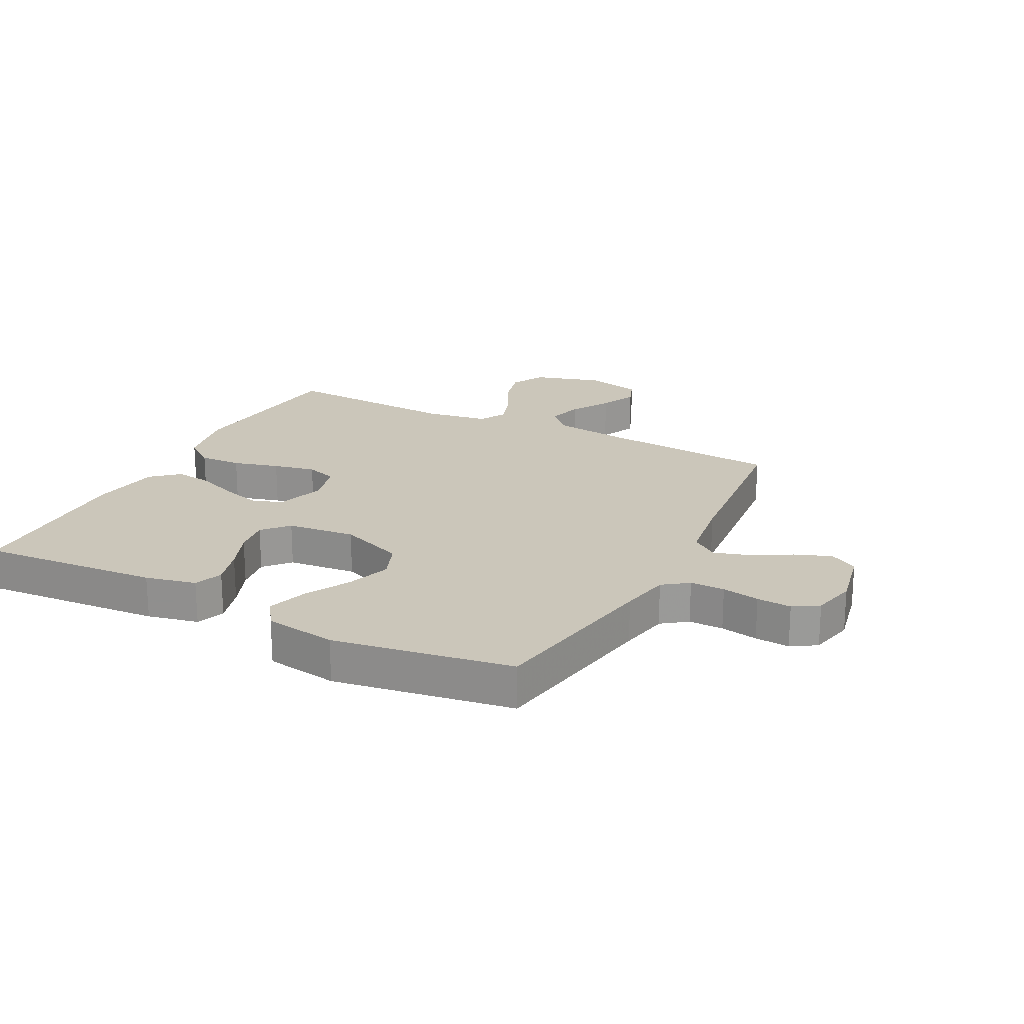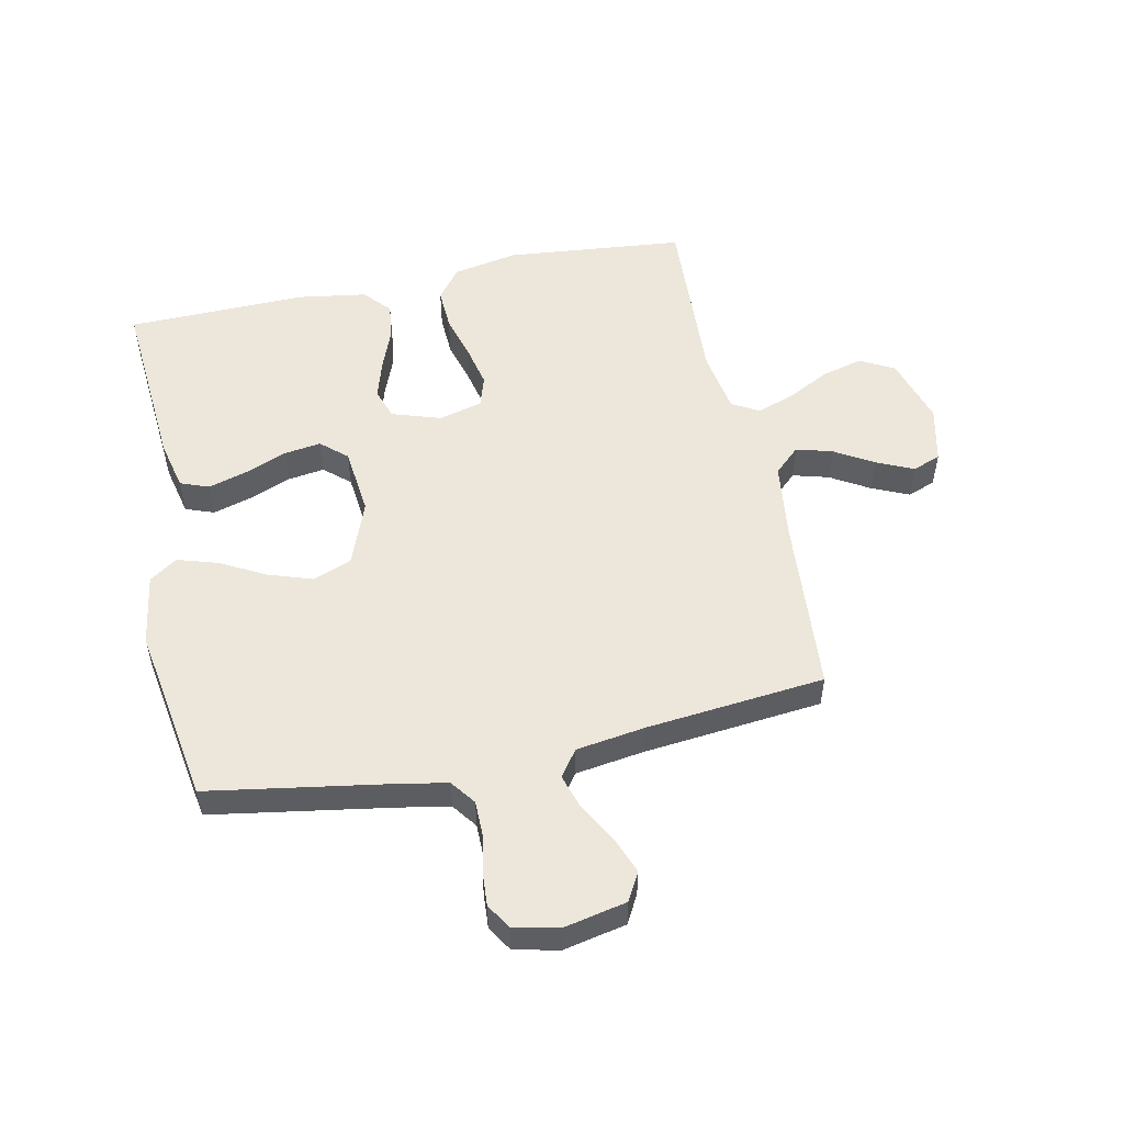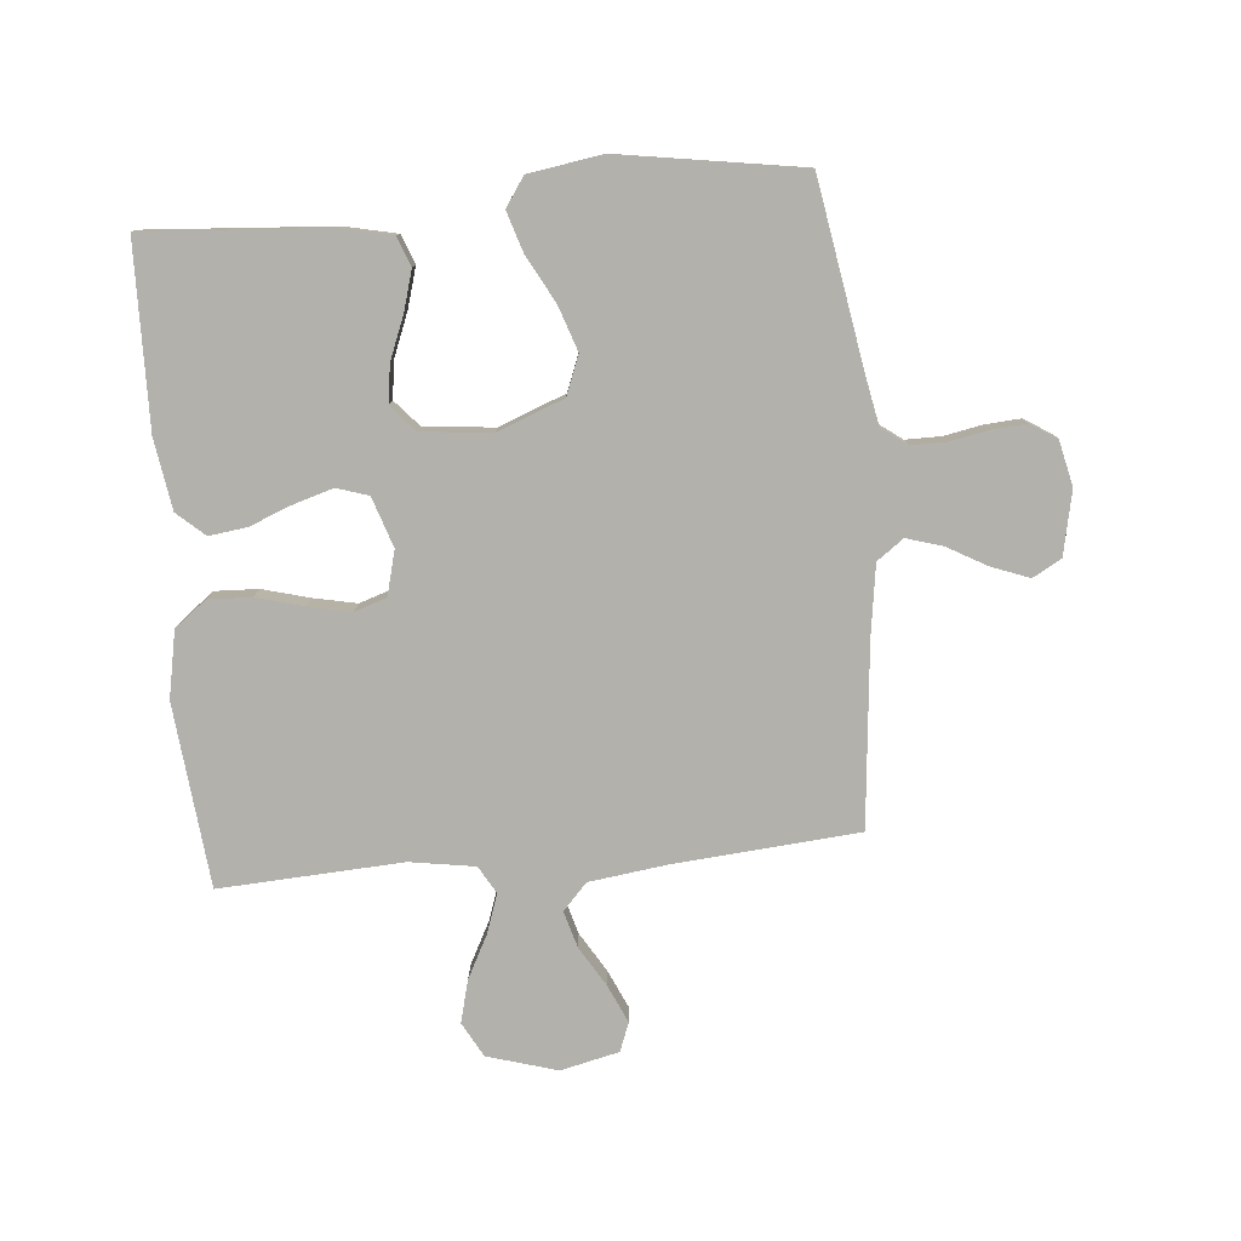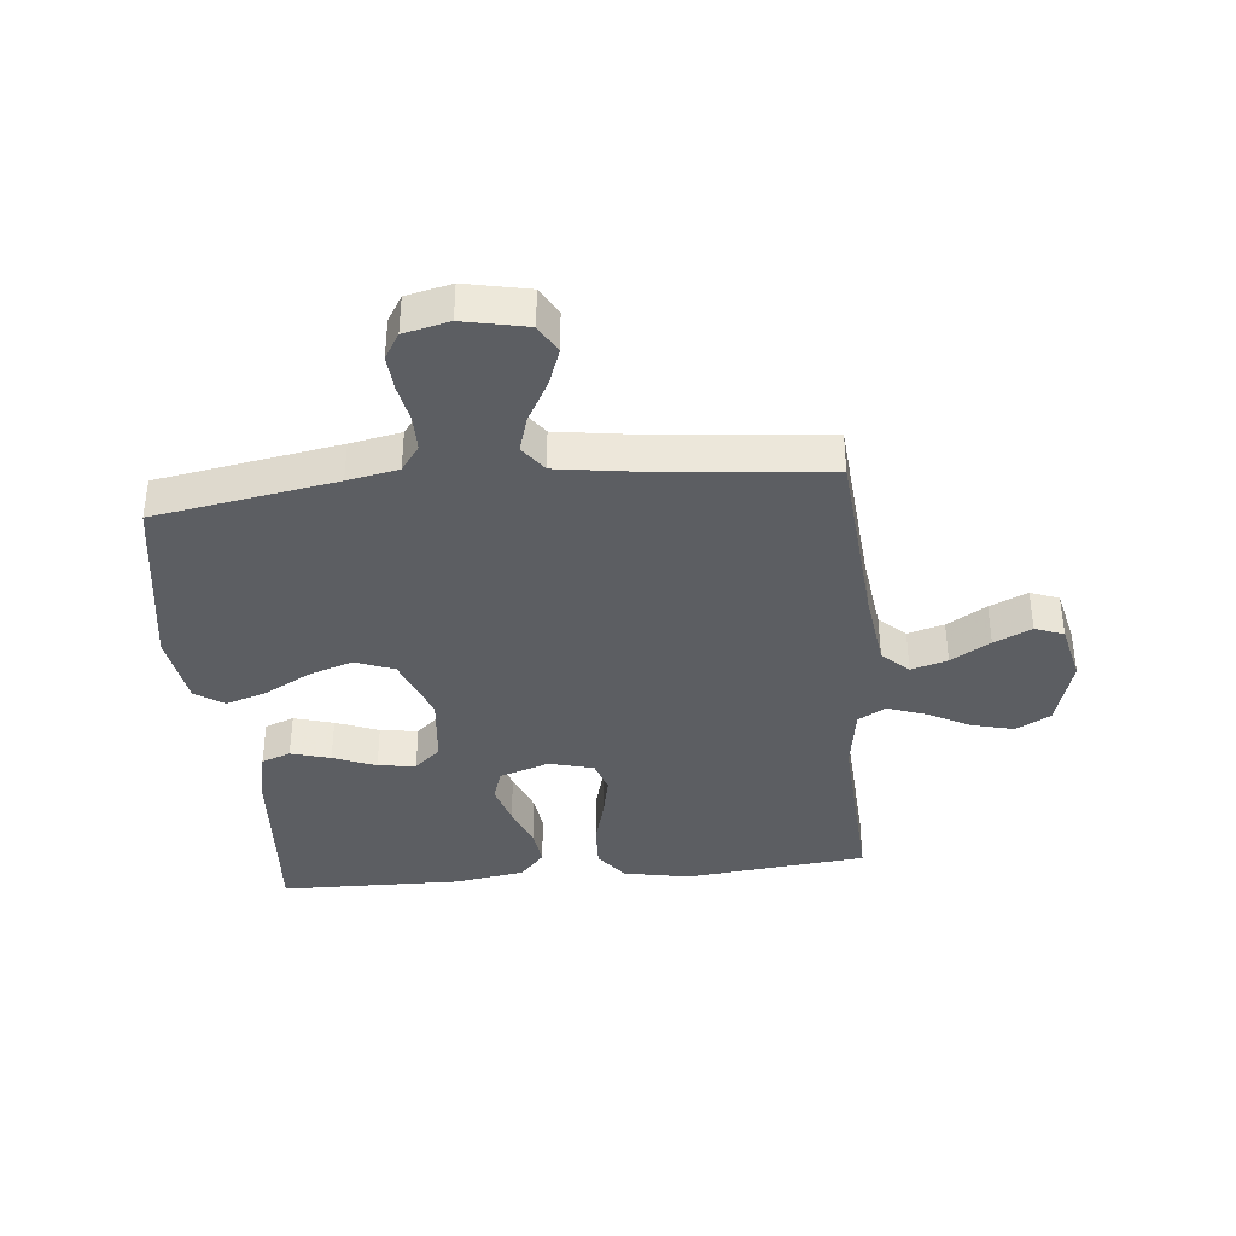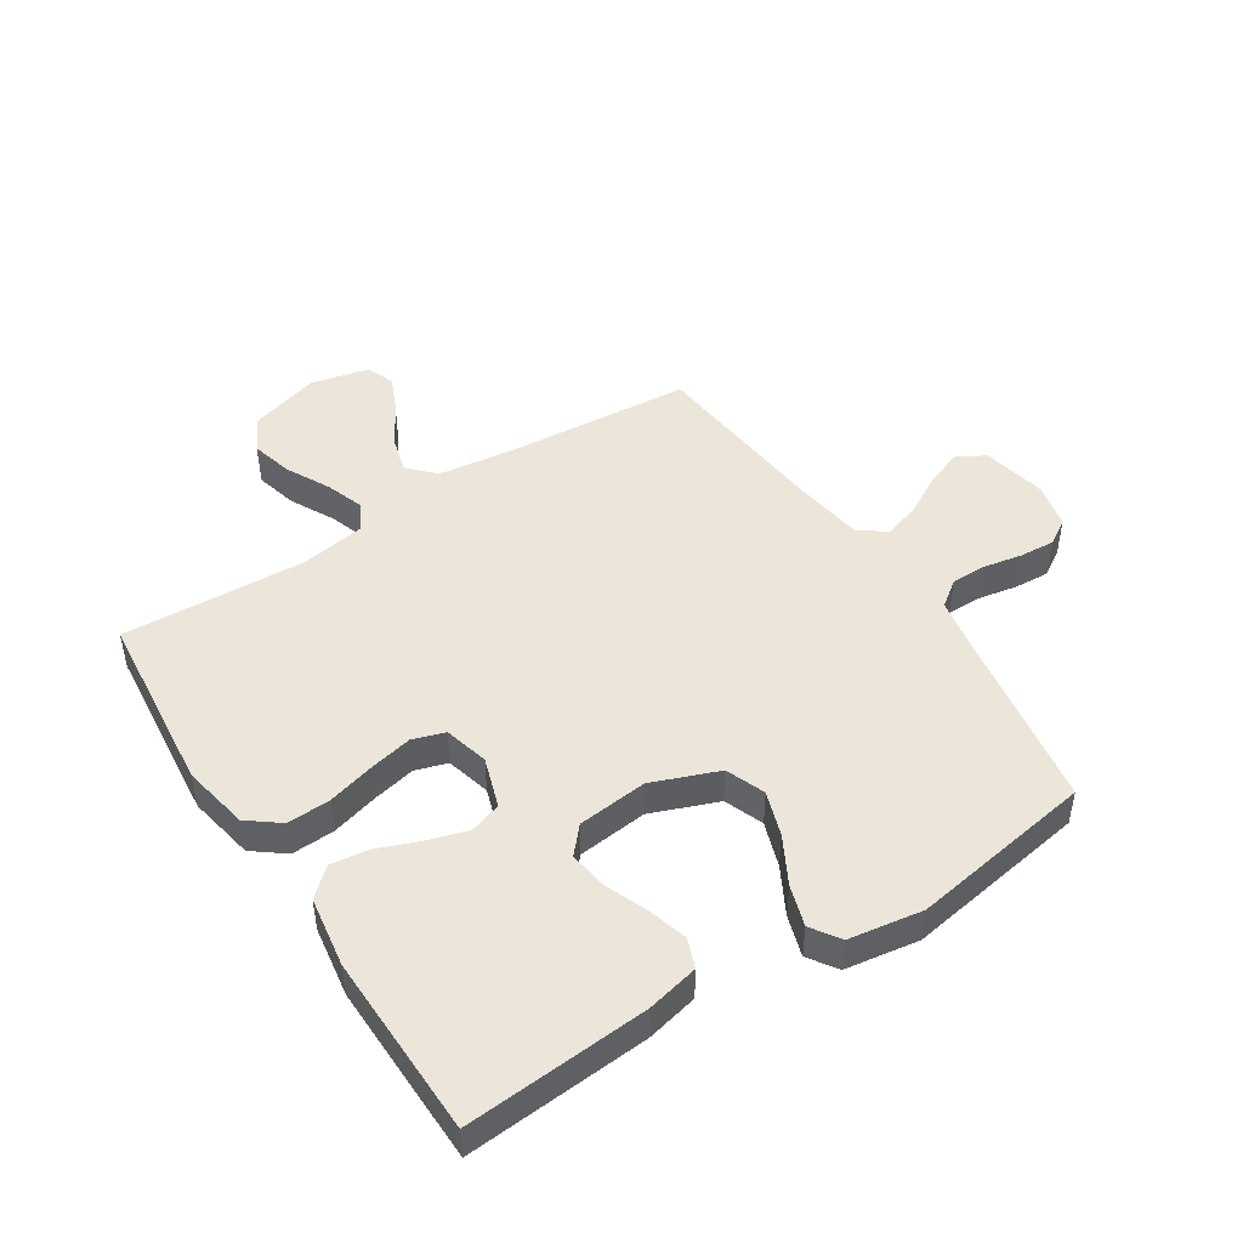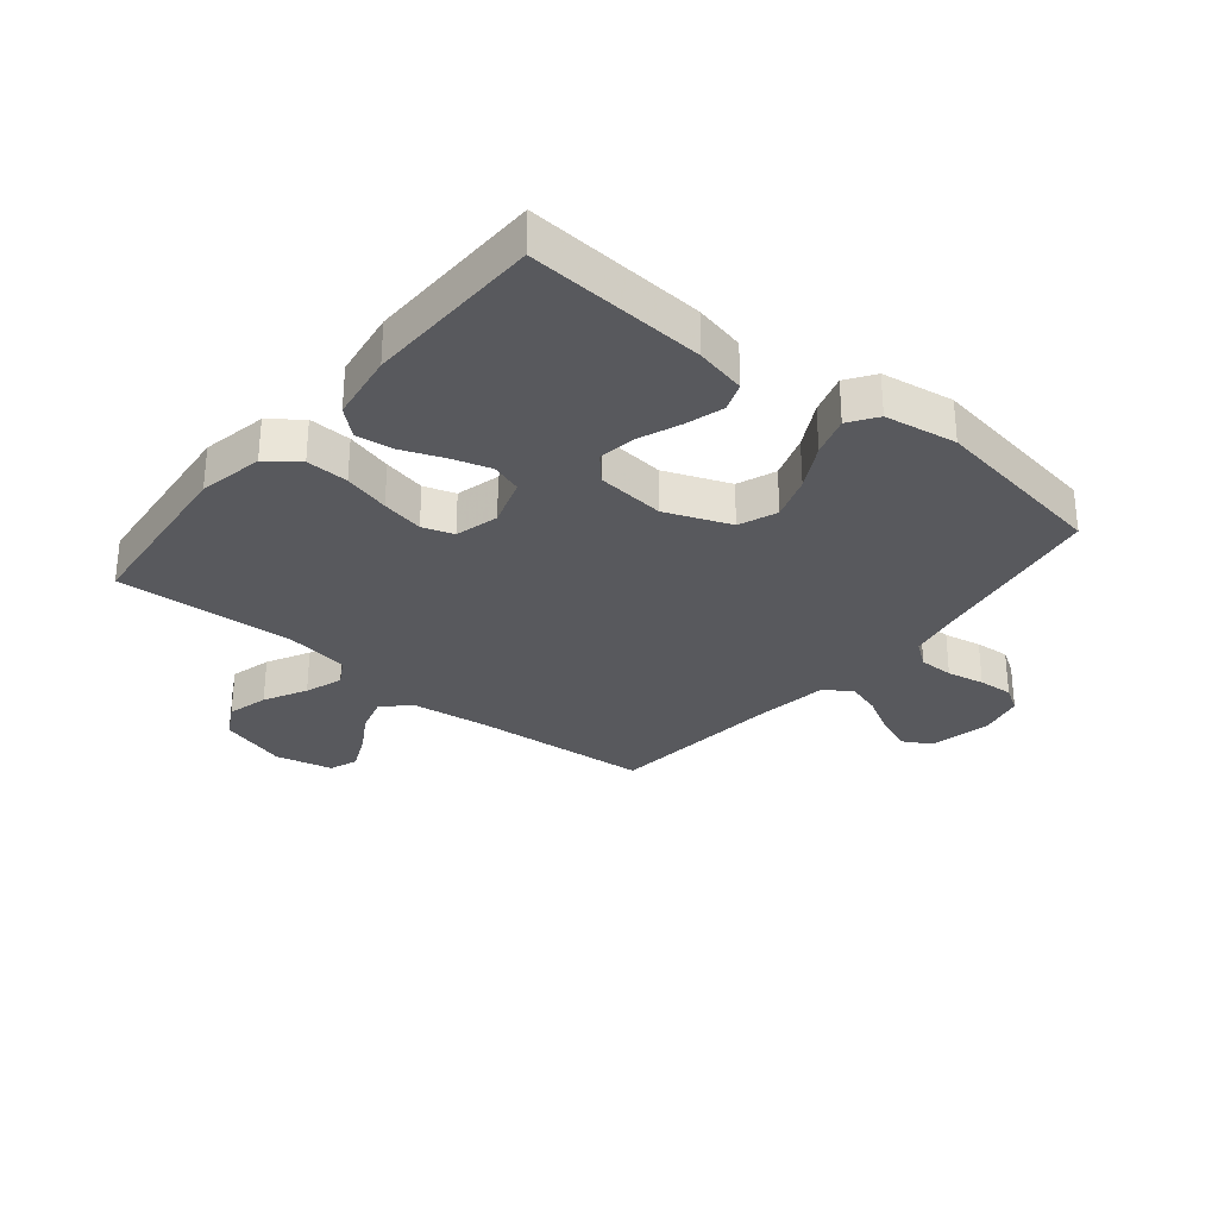
<metadata>
{"format":"obj","ext":"obj","renderer":"f3d","projection":"perspective","resolution":1024,"background":"white","views":[{"elev":21.2,"azim":117.3,"up":"+Y"},{"elev":52.7,"azim":168.0,"up":"+Y"},{"elev":-79.1,"azim":95.2,"up":"+Y"},{"elev":-38.1,"azim":-174.3,"up":"+Y"},{"elev":47.4,"azim":57.2,"up":"+Y"},{"elev":-30.1,"azim":50.7,"up":"+Y"}]}
</metadata>
<code>
v 0.5 0.07 -0.5
v 0.2 0.07 -0.55
v 0.116 0.07 -0.566
v 0.085 0.07 -0.608
v 0.085 0.07 -0.666
v 0.097 0.07 -0.729
v 0.101 0.07 -0.787
v 0.075 0.07 -0.829
v 0 0.07 -0.846
v -0.105 0.07 -0.824
v -0.131 0.07 -0.777
v -0.108 0.07 -0.716
v -0.071 0.07 -0.65
v -0.053 0.07 -0.591
v -0.085 0.07 -0.547
v -0.2 0.07 -0.53
v -0.5 0.07 -0.5
v -0.524 0.07 -0.2
v -0.541 0.07 -0.07
v -0.584 0.07 -0.03
v -0.644 0.07 -0.047
v -0.709 0.07 -0.086
v -0.771 0.07 -0.114
v -0.818 0.07 -0.096
v -0.84 0.07 0
v -0.806 0.07 0.114
v -0.749 0.07 0.145
v -0.68 0.07 0.127
v -0.609 0.07 0.09
v -0.546 0.07 0.068
v -0.501 0.07 0.094
v -0.484 0.07 0.2
v -0.5 0.07 0.5
v -0.2 0.07 0.53
v -0.091 0.07 0.509
v -0.051 0.07 0.457
v -0.054 0.07 0.386
v -0.075 0.07 0.309
v -0.09 0.07 0.238
v -0.073 0.07 0.186
v 0 0.07 0.167
v 0.082 0.07 0.194
v 0.099 0.07 0.246
v 0.079 0.07 0.312
v 0.052 0.07 0.381
v 0.044 0.07 0.443
v 0.084 0.07 0.488
v 0.2 0.07 0.506
v 0.5 0.07 0.5
v 0.478 0.07 0.2
v 0.459 0.07 0.115
v 0.411 0.07 0.097
v 0.346 0.07 0.116
v 0.276 0.07 0.144
v 0.214 0.07 0.153
v 0.171 0.07 0.115
v 0.159 0.07 0
v 0.201 0.07 -0.109
v 0.265 0.07 -0.134
v 0.339 0.07 -0.109
v 0.415 0.07 -0.068
v 0.482 0.07 -0.047
v 0.529 0.07 -0.079
v 0.548 0.07 -0.2
v 0.5 0 -0.5
v 0.2 0 -0.55
v 0.116 0 -0.566
v 0.085 0 -0.608
v 0.085 0 -0.666
v 0.097 0 -0.729
v 0.101 0 -0.787
v 0.075 0 -0.829
v 0 0 -0.846
v -0.105 0 -0.824
v -0.131 0 -0.777
v -0.108 0 -0.716
v -0.071 0 -0.65
v -0.053 0 -0.591
v -0.085 0 -0.547
v -0.2 0 -0.53
v -0.5 0 -0.5
v -0.524 0 -0.2
v -0.541 0 -0.07
v -0.584 0 -0.03
v -0.644 0 -0.047
v -0.709 0 -0.086
v -0.771 0 -0.114
v -0.818 0 -0.096
v -0.84 0 0
v -0.806 0 0.114
v -0.749 0 0.145
v -0.68 0 0.127
v -0.609 0 0.09
v -0.546 0 0.068
v -0.501 0 0.094
v -0.484 0 0.2
v -0.5 0 0.5
v -0.2 0 0.53
v -0.091 0 0.509
v -0.051 0 0.457
v -0.054 0 0.386
v -0.075 0 0.309
v -0.09 0 0.238
v -0.073 0 0.186
v 0 0 0.167
v 0.082 0 0.194
v 0.099 0 0.246
v 0.079 0 0.312
v 0.052 0 0.381
v 0.044 0 0.443
v 0.084 0 0.488
v 0.2 0 0.506
v 0.5 0 0.5
v 0.478 0 0.2
v 0.459 0 0.115
v 0.411 0 0.097
v 0.346 0 0.116
v 0.276 0 0.144
v 0.214 0 0.153
v 0.171 0 0.115
v 0.159 0 0
v 0.201 0 -0.109
v 0.265 0 -0.134
v 0.339 0 -0.109
v 0.415 0 -0.068
v 0.482 0 -0.047
v 0.529 0 -0.079
v 0.548 0 -0.2
f 63 64 1 2
f 60 61 62 63
f 59 60 63 2
f 58 59 2 3
f 57 58 3 4
f 56 57 4
f 51 52 53 54
f 49 50 51 54
f 49 54 55
f 48 49 55 56
f 44 45 46 47
f 43 44 47 48
f 42 43 48 56
f 35 36 37 38
f 35 38 39
f 32 33 34 35
f 31 32 35 39
f 30 31 39 40
f 26 27 28 29
f 26 29 30
f 25 26 30
f 24 25 30
f 21 22 23 24
f 20 21 24 30
f 19 20 30 40
f 16 17 18
f 15 16 18 19
f 10 11 12 13
f 10 13 14
f 9 10 14
f 8 9 14
f 5 6 7 8
f 4 5 8 14
f 41 42 56 4
f 15 19 40 41
f 4 14 15 41
f 66 65 128 127
f 127 126 125 124
f 66 127 124 123
f 67 66 123 122
f 68 67 122 121
f 68 121 120
f 118 117 116 115
f 118 115 114 113
f 119 118 113
f 120 119 113 112
f 111 110 109 108
f 112 111 108 107
f 120 112 107 106
f 102 101 100 99
f 103 102 99
f 99 98 97 96
f 103 99 96 95
f 104 103 95 94
f 93 92 91 90
f 94 93 90
f 94 90 89
f 94 89 88
f 88 87 86 85
f 94 88 85 84
f 104 94 84 83
f 82 81 80
f 83 82 80 79
f 77 76 75 74
f 78 77 74
f 78 74 73
f 78 73 72
f 72 71 70 69
f 78 72 69 68
f 68 120 106 105
f 105 104 83 79
f 105 79 78 68
f 1 65 66 2
f 2 66 67 3
f 3 67 68 4
f 4 68 69 5
f 5 69 70 6
f 6 70 71 7
f 7 71 72 8
f 8 72 73 9
f 9 73 74 10
f 10 74 75 11
f 11 75 76 12
f 12 76 77 13
f 13 77 78 14
f 14 78 79 15
f 15 79 80 16
f 16 80 81 17
f 17 81 82 18
f 18 82 83 19
f 19 83 84 20
f 20 84 85 21
f 21 85 86 22
f 22 86 87 23
f 23 87 88 24
f 24 88 89 25
f 25 89 90 26
f 26 90 91 27
f 27 91 92 28
f 28 92 93 29
f 29 93 94 30
f 30 94 95 31
f 31 95 96 32
f 32 96 97 33
f 33 97 98 34
f 34 98 99 35
f 35 99 100 36
f 36 100 101 37
f 37 101 102 38
f 38 102 103 39
f 39 103 104 40
f 40 104 105 41
f 41 105 106 42
f 42 106 107 43
f 43 107 108 44
f 44 108 109 45
f 45 109 110 46
f 46 110 111 47
f 47 111 112 48
f 48 112 113 49
f 49 113 114 50
f 50 114 115 51
f 51 115 116 52
f 52 116 117 53
f 53 117 118 54
f 54 118 119 55
f 55 119 120 56
f 56 120 121 57
f 57 121 122 58
f 58 122 123 59
f 59 123 124 60
f 60 124 125 61
f 61 125 126 62
f 62 126 127 63
f 63 127 128 64
f 64 128 65 1

</code>
